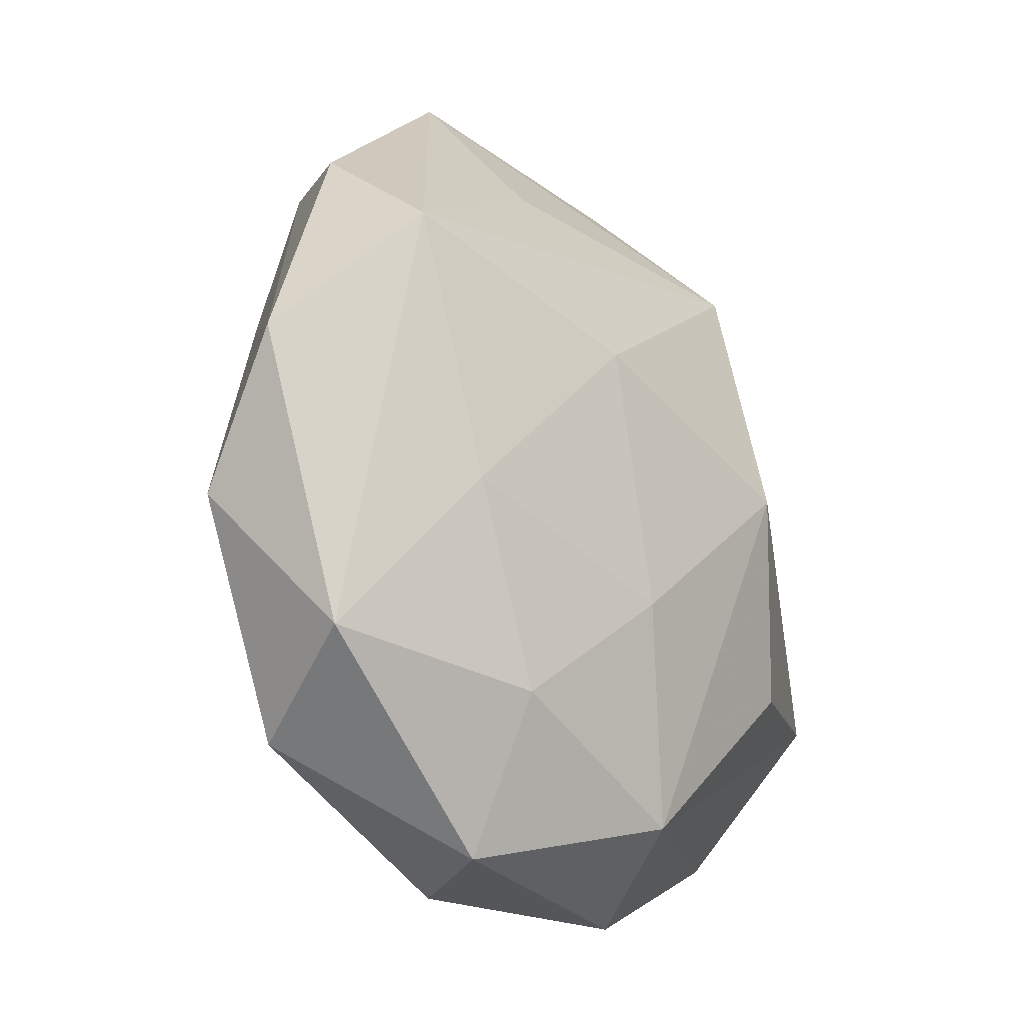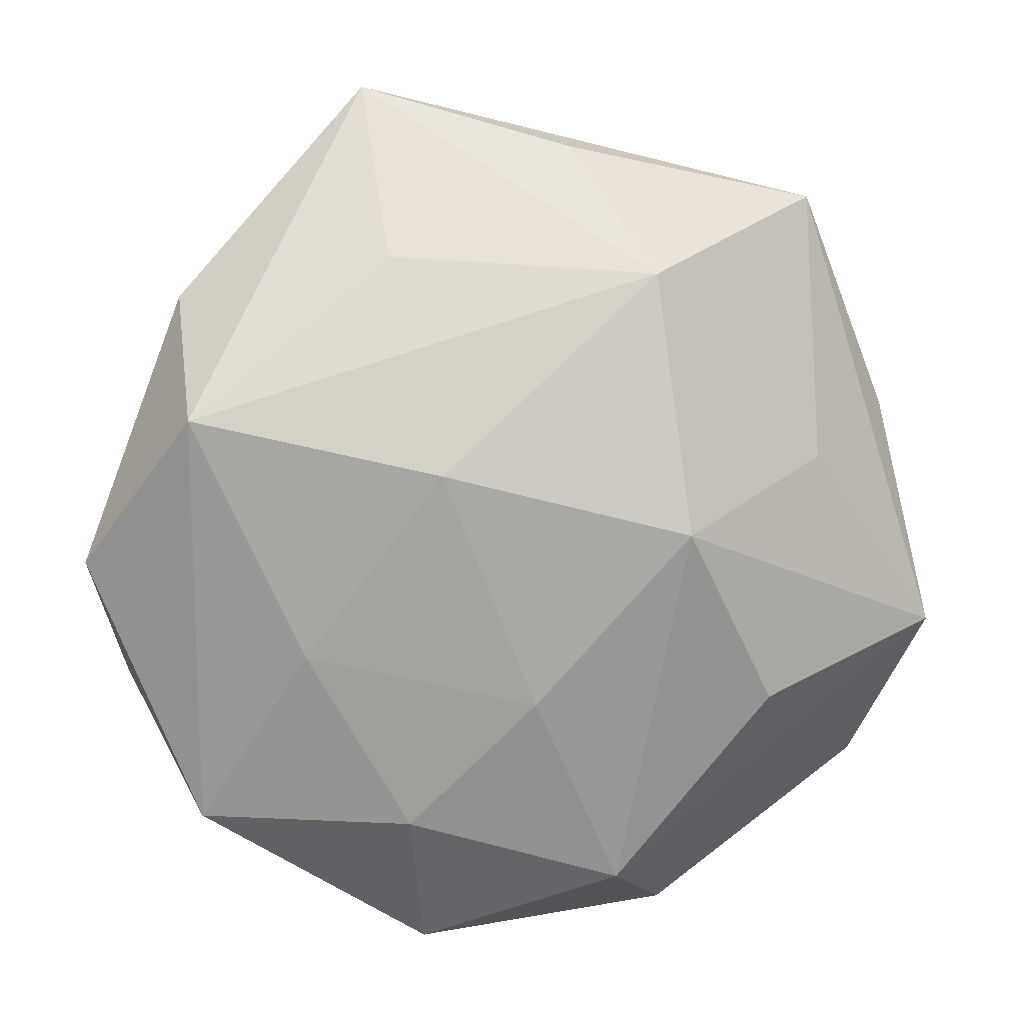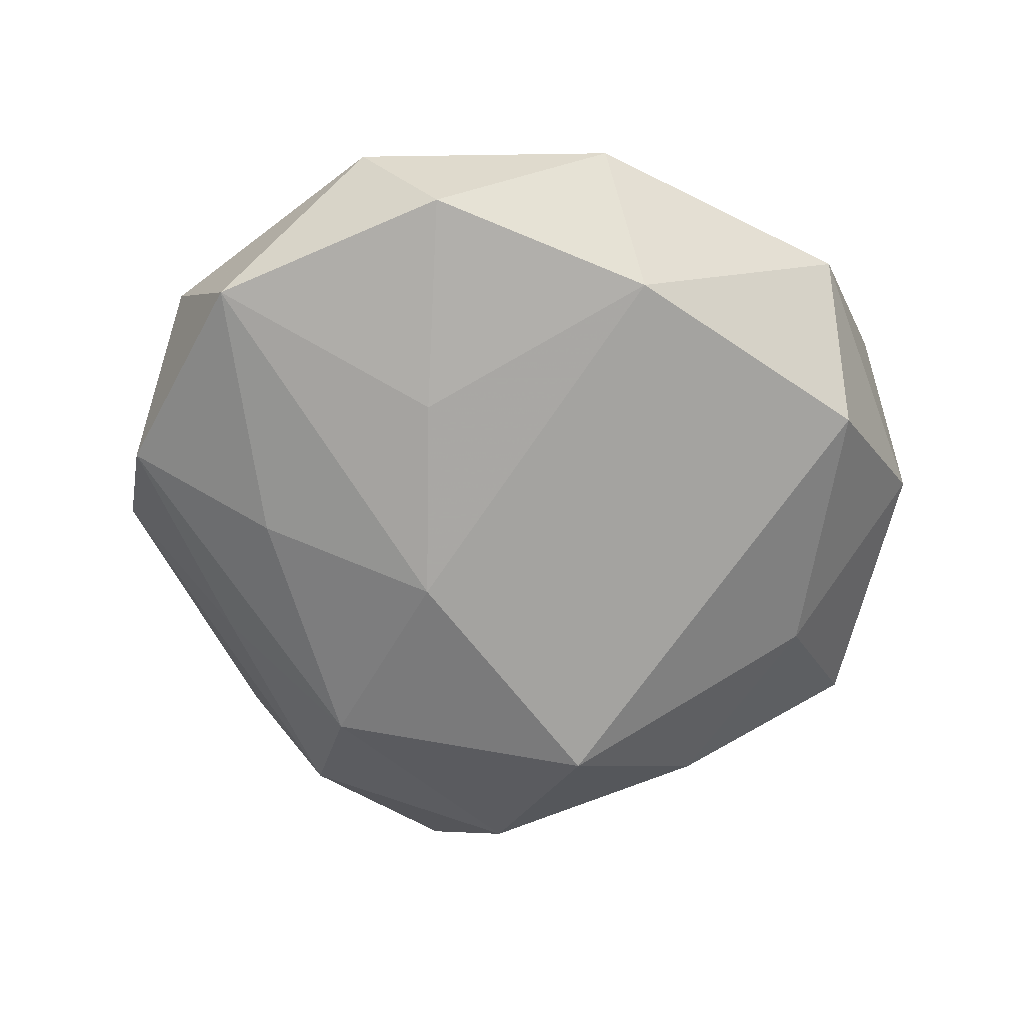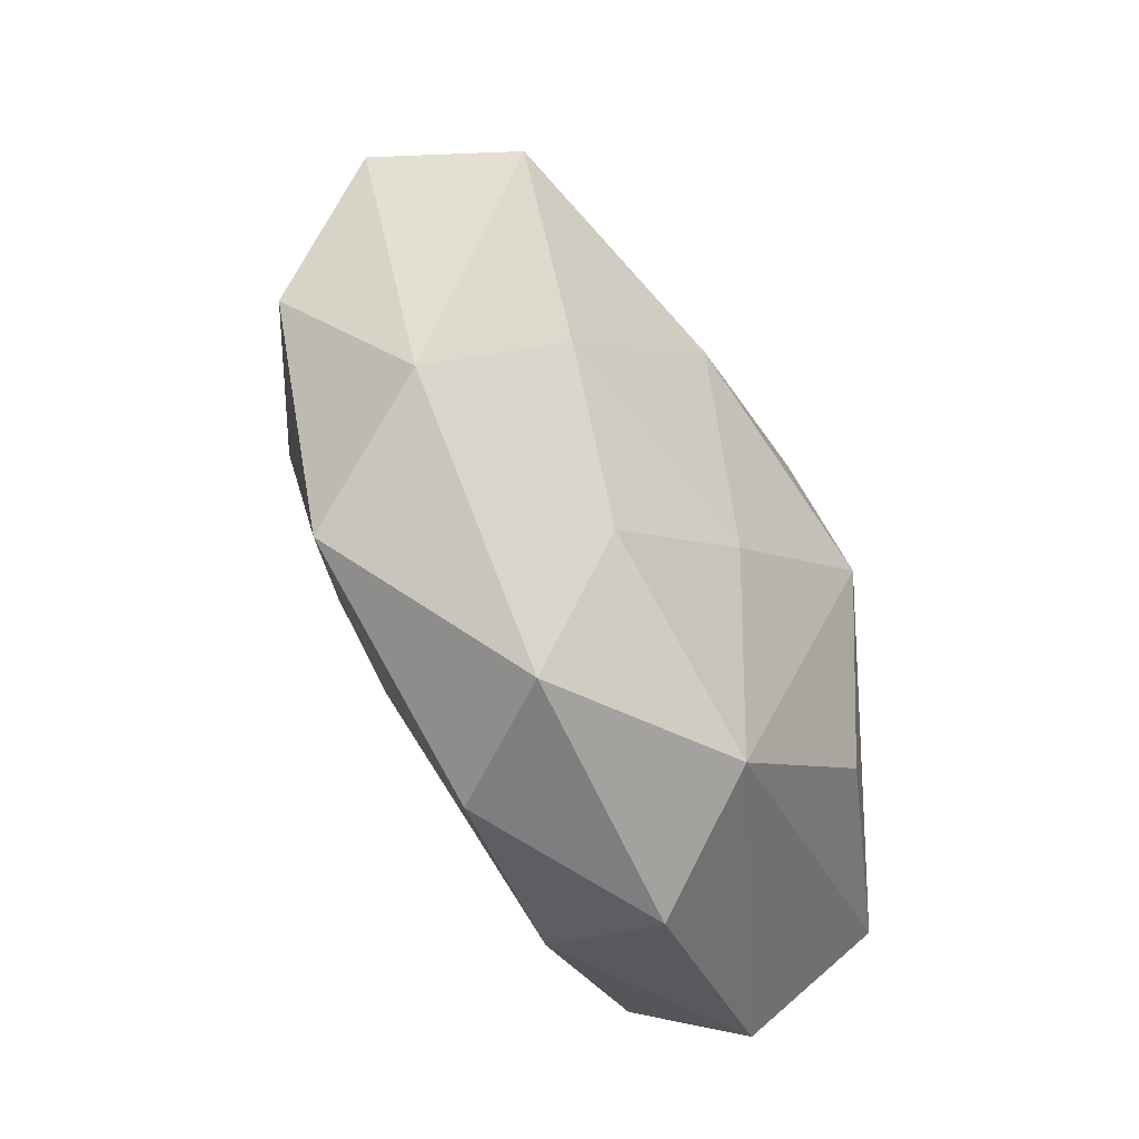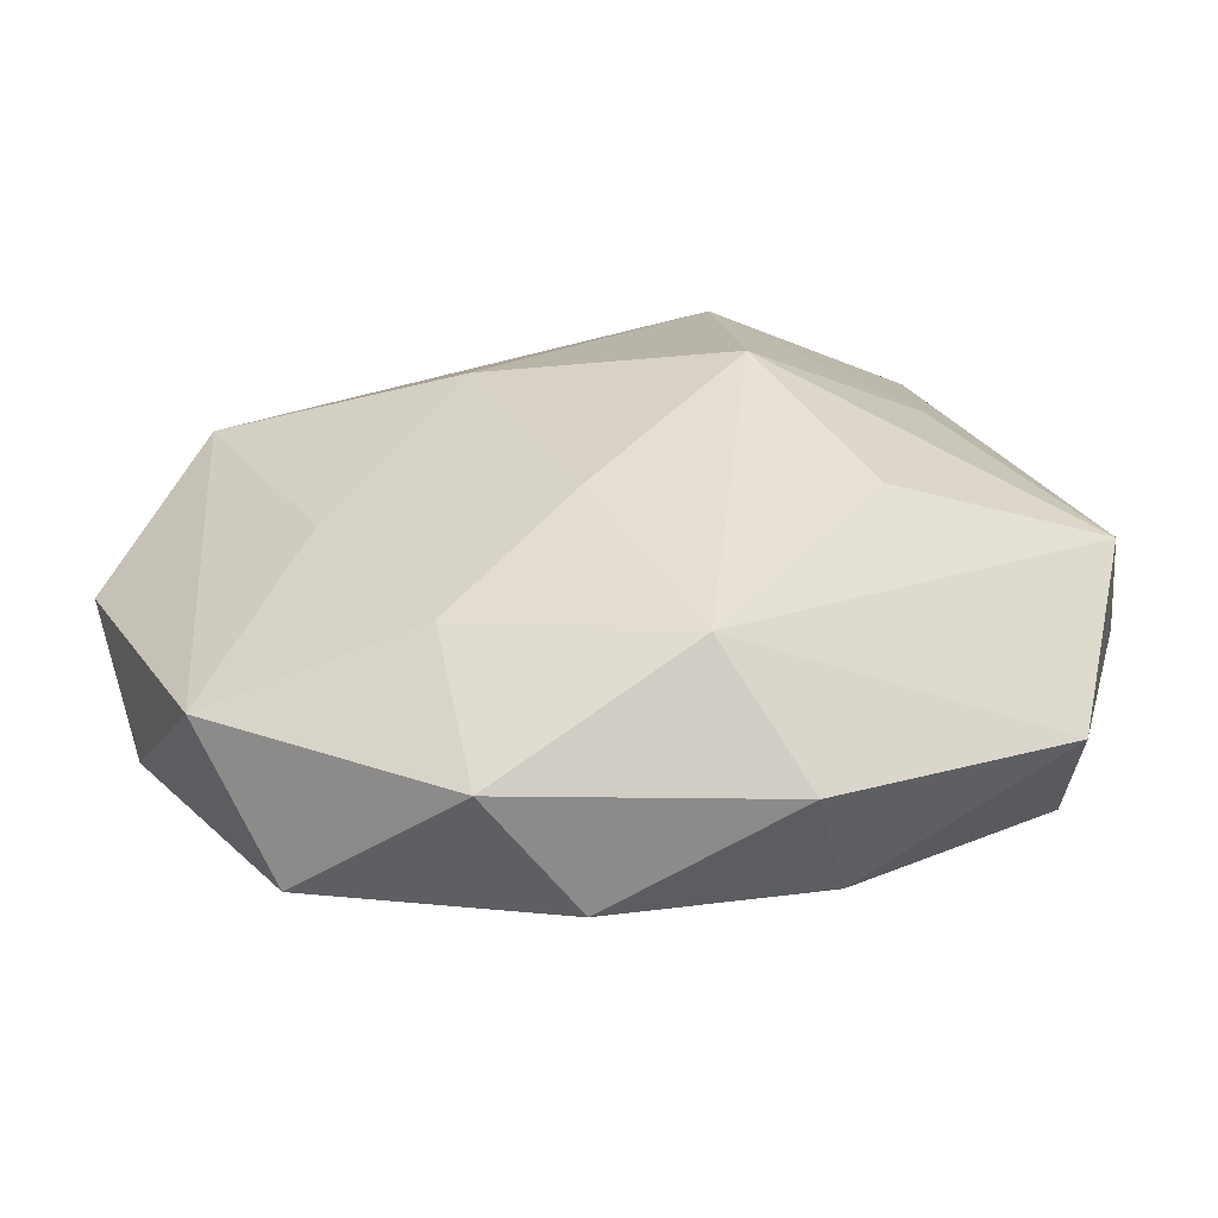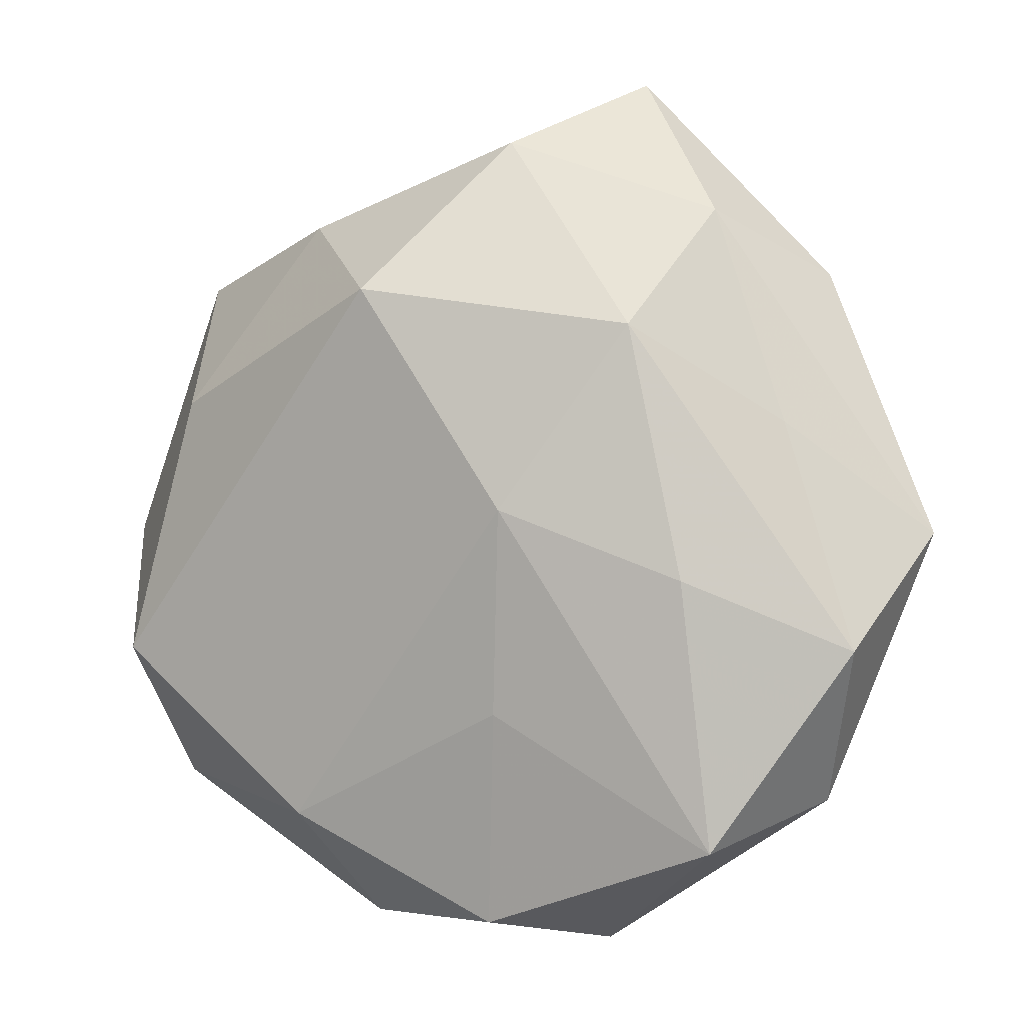
<metadata>
{"format":"obj","ext":"obj","renderer":"f3d","projection":"perspective","resolution":1024,"background":"white","views":[{"elev":-32.1,"azim":-54.7,"up":"+Y"},{"elev":4.0,"azim":-12.4,"up":"+Y"},{"elev":-61.2,"azim":8.0,"up":"+Z"},{"elev":-66.3,"azim":-61.1,"up":"+Y"},{"elev":-68.7,"azim":2.2,"up":"+Y"},{"elev":-6.8,"azim":-152.5,"up":"+Y"}]}
</metadata>
<code>
v 0.0346 0.04184 0.012
v 0.04663 0.01504 0.007257
v -0.04347 -0.03733 0.005137
v -0.03572 0.03542 -0.01067
v -0.01818 -0.03775 0.01431
v -0.0101 0.04574 -0.01621
v -0.05784 -0.00458 0.005256
v 0.05196 -0.01363 0.01138
v 0.01088 0.03138 0.02509
v -0.003696 -0.02191 0.02228
v 0.003948 0.02564 -0.02973
v -0.03164 -0.01591 0.0167
v 0.008526 -0.04547 0.01517
v -0.02173 0.05588 -5.864e-05
v 0.02693 -0.02193 0.02127
v 0.04634 -0.03303 -0.002951
v -0.01297 -0.002484 -0.02524
v 0.01412 -0.0005947 0.02948
v -0.03454 -0.04391 -0.01153
v -0.04597 0.01347 0.01819
v -0.009135 -0.02699 -0.01917
v -0.004233 -0.05259 -0.01102
v 0.05419 0.001217 -0.004847
v -0.04564 0.02875 0.003007
v -0.05188 -0.01982 -0.007768
v 0.01898 0.03792 -0.01549
v 0.02119 -0.03897 -0.01581
v -0.03397 -0.01146 -0.01829
v 0.0459 -0.01695 -0.01835
v -0.04397 0.008377 -0.009316
v 0.03624 0.01519 -0.01945
v 0.03399 0.008501 0.01893
v -0.02082 0.03361 0.01506
v 0.01815 -0.05177 0.0001992
v -0.01615 0.006844 0.02592
v 0.003253 0.04784 0.01084
v 0.04217 0.03375 -0.004928
v -0.02899 0.0196 -0.02204
v -0.01439 -0.05477 0.00318
f 36 1 14
f 20 14 24
f 29 27 11
f 33 14 20
f 2 37 1
f 1 8 2
f 32 8 1
f 32 18 8
f 13 8 15
f 15 18 13
f 8 18 15
f 16 8 13
f 16 27 29
f 29 11 31
f 1 36 9
f 9 36 14
f 14 33 9
f 9 33 20
f 9 32 1
f 18 32 9
f 37 2 23
f 23 2 8
f 29 31 23
f 23 31 37
f 23 16 29
f 8 16 23
f 35 9 20
f 18 9 35
f 20 3 12
f 3 5 12
f 12 35 20
f 13 18 10
f 10 5 13
f 18 35 10
f 10 12 5
f 35 12 10
f 20 24 7
f 7 3 20
f 7 25 3
f 13 5 39
f 39 5 3
f 34 16 13
f 13 39 34
f 34 39 22
f 27 16 34
f 34 22 27
f 3 25 19
f 19 39 3
f 22 39 19
f 19 25 28
f 11 6 26
f 37 31 26
f 26 31 11
f 26 6 14
f 14 1 26
f 1 37 26
f 38 6 11
f 28 25 38
f 27 22 21
f 22 19 21
f 14 6 4
f 6 38 4
f 4 24 14
f 4 7 24
f 17 19 28
f 17 21 19
f 28 38 17
f 17 38 11
f 17 11 27
f 27 21 17
f 30 38 25
f 30 4 38
f 25 7 30
f 7 4 30

</code>
